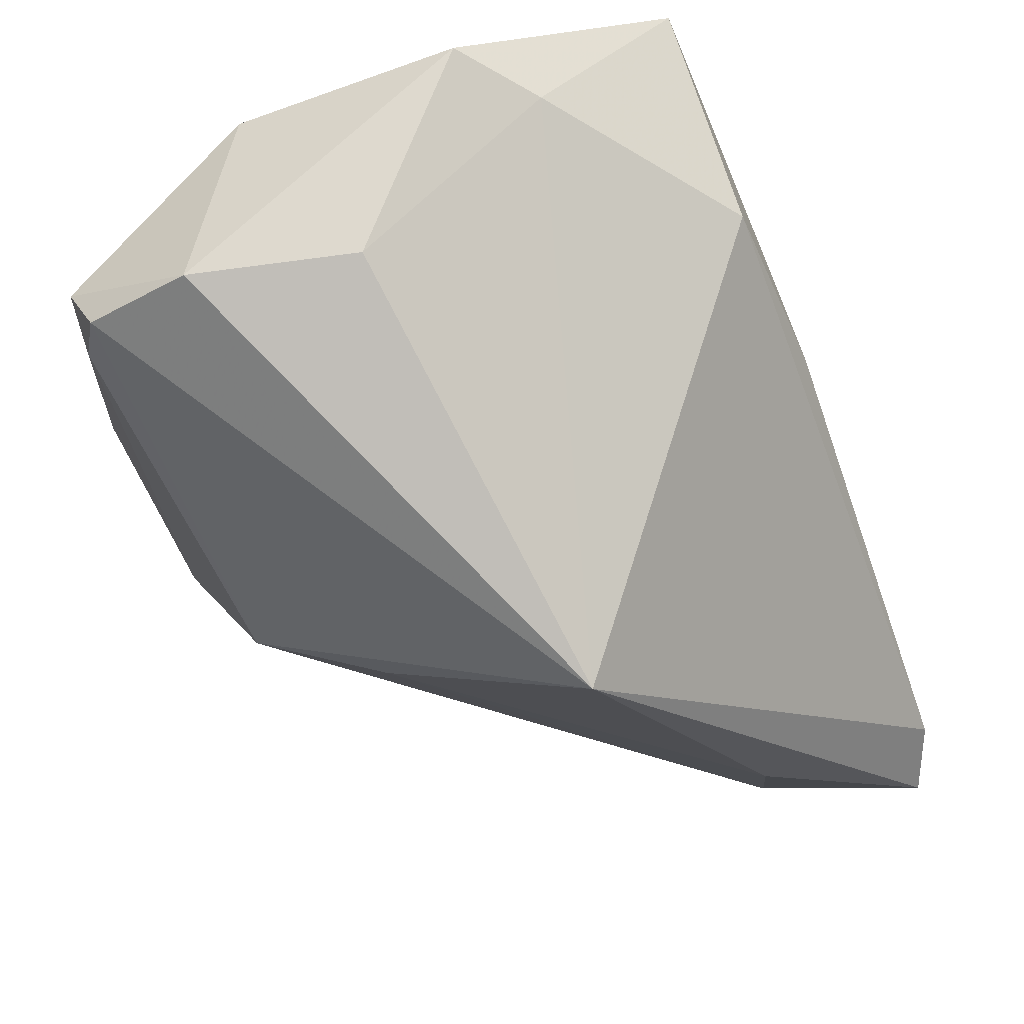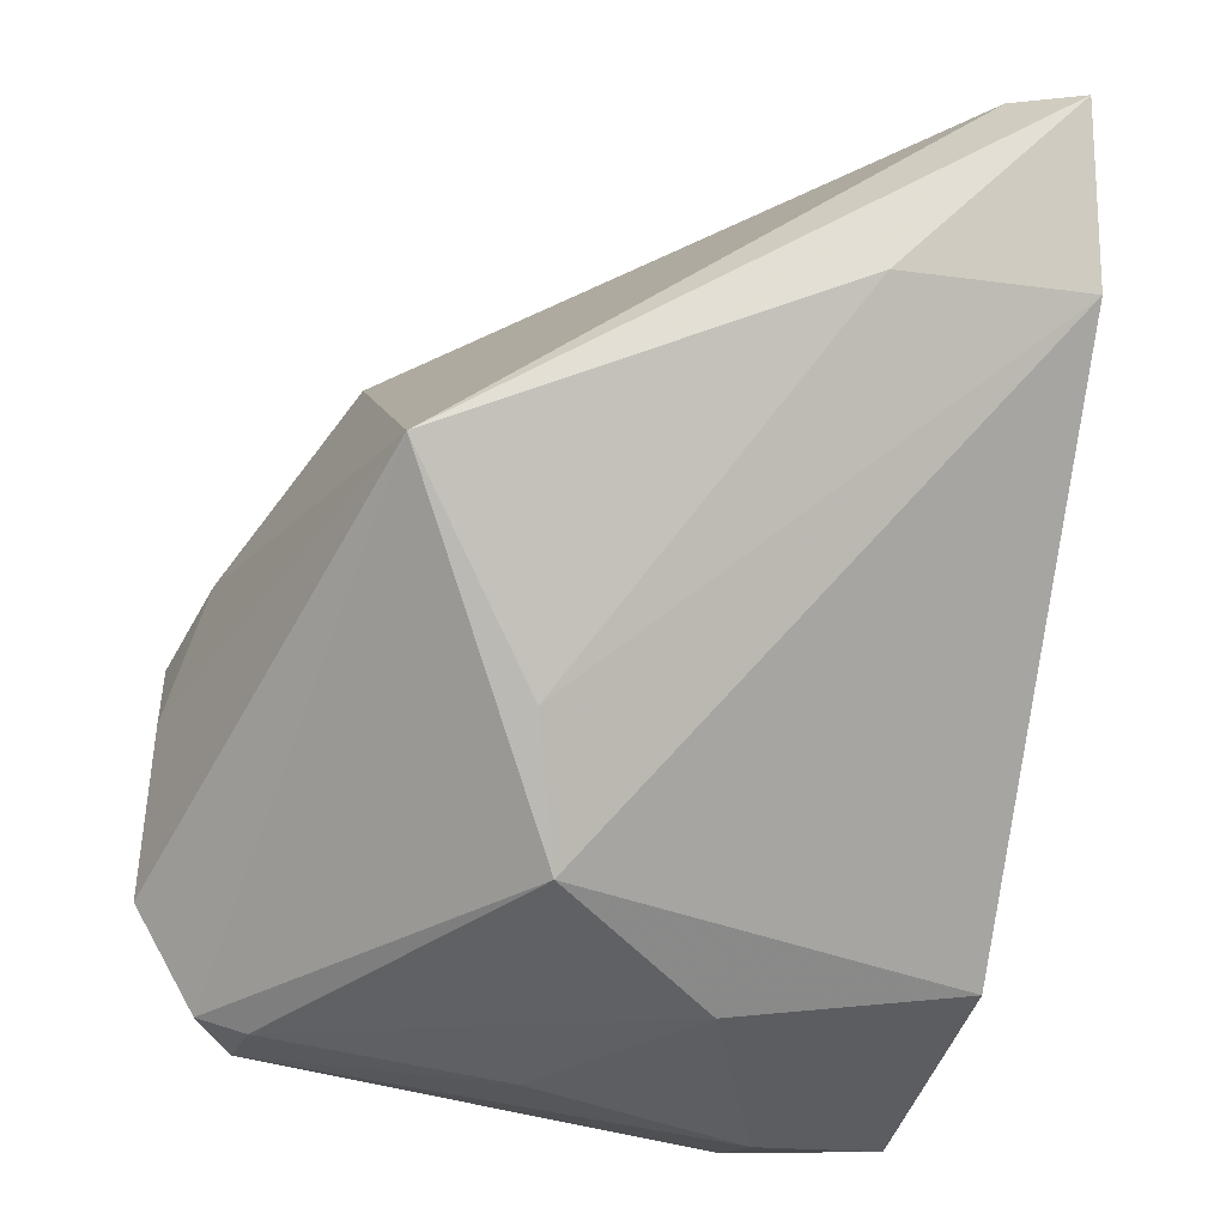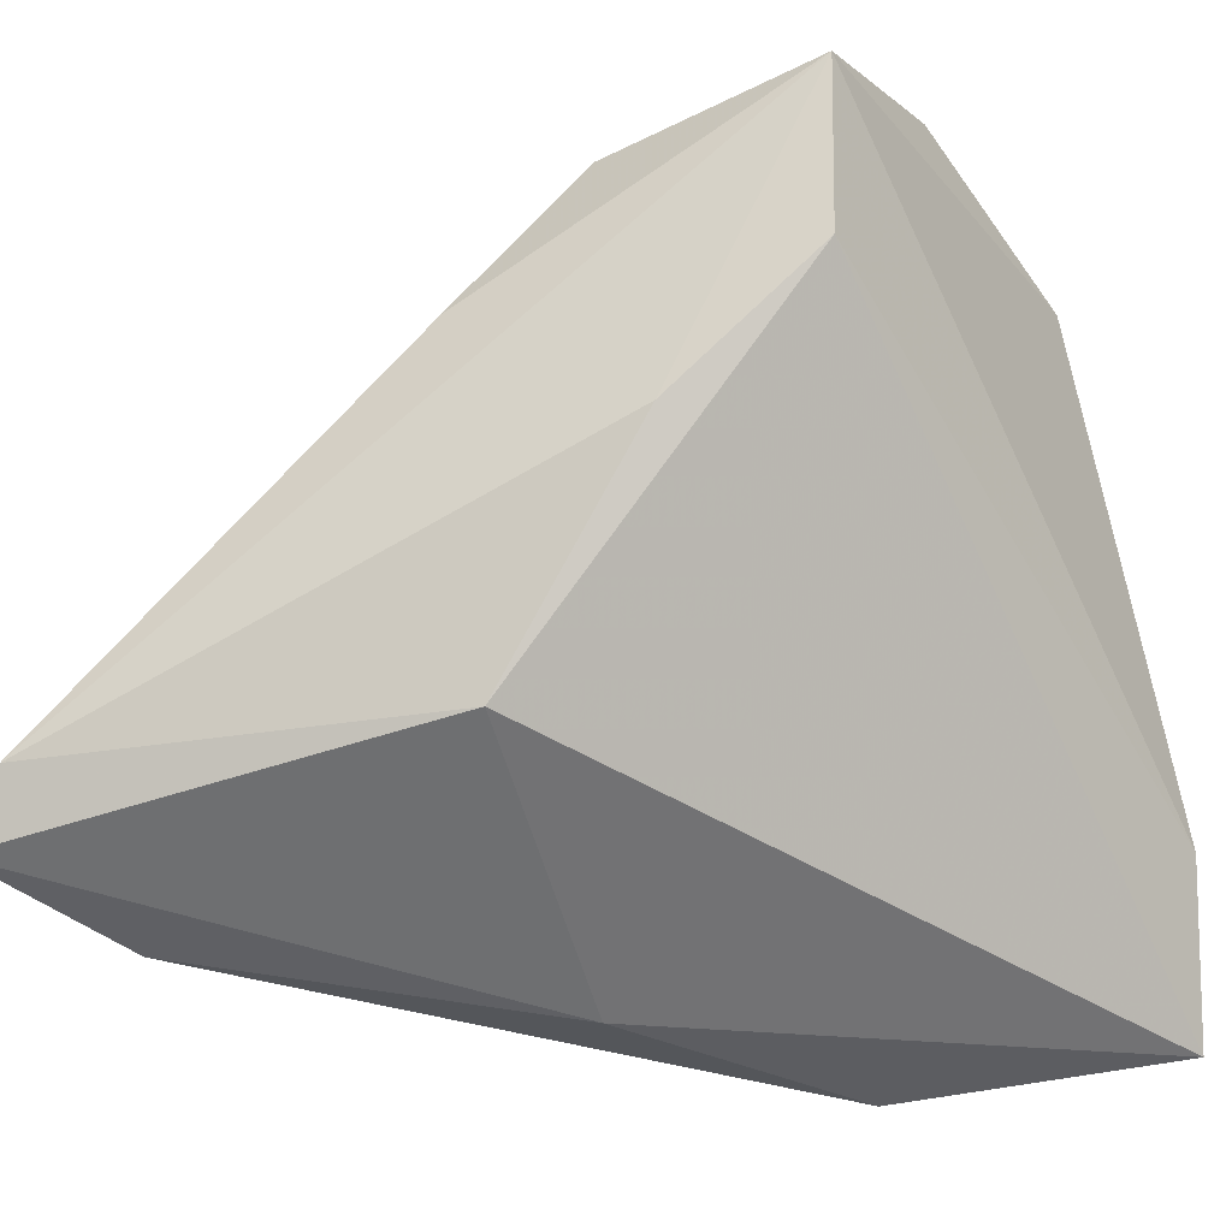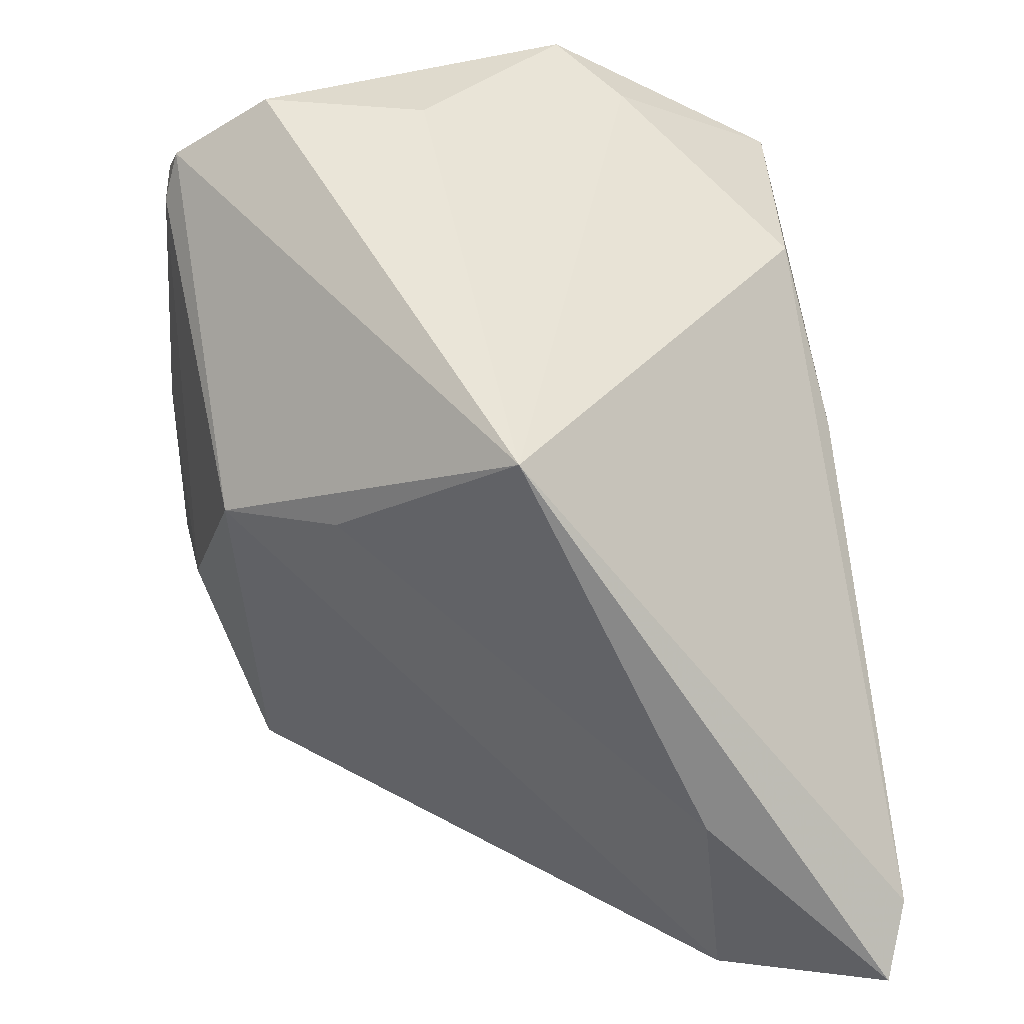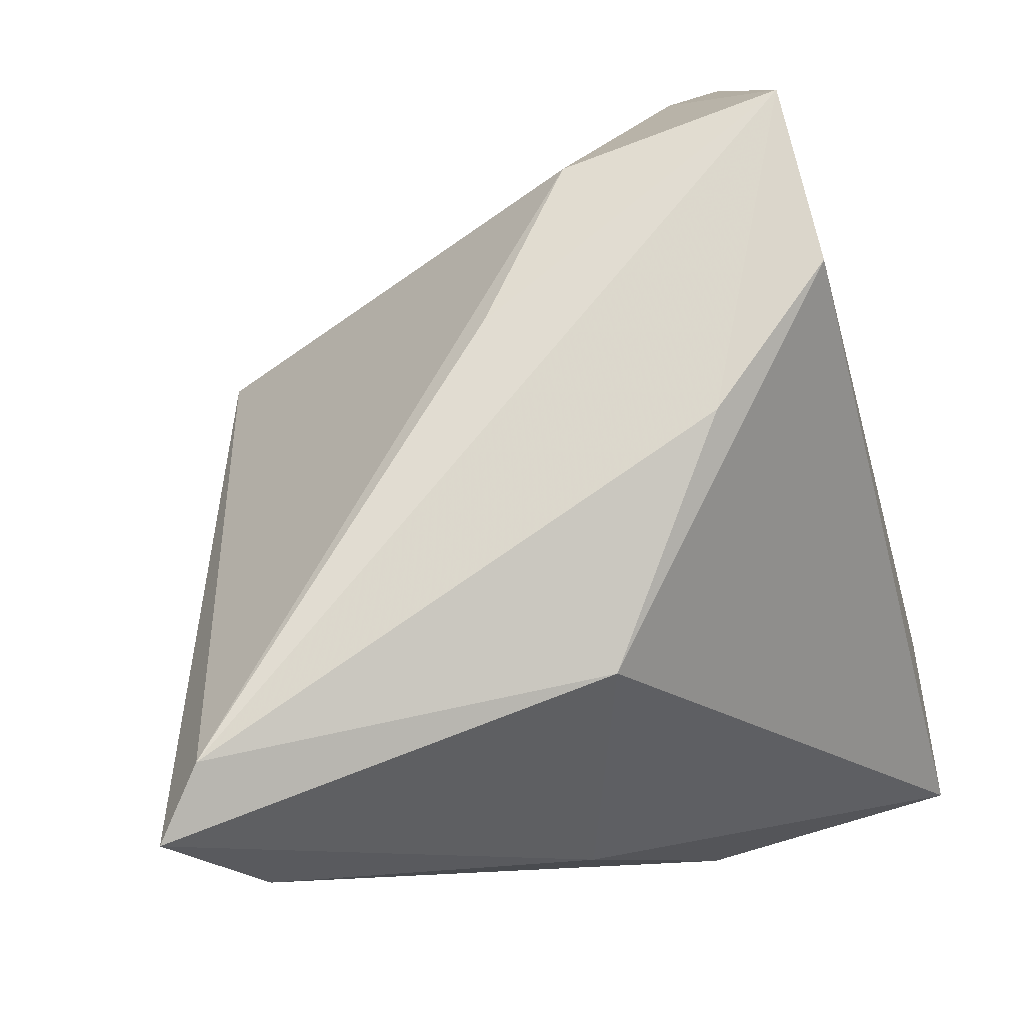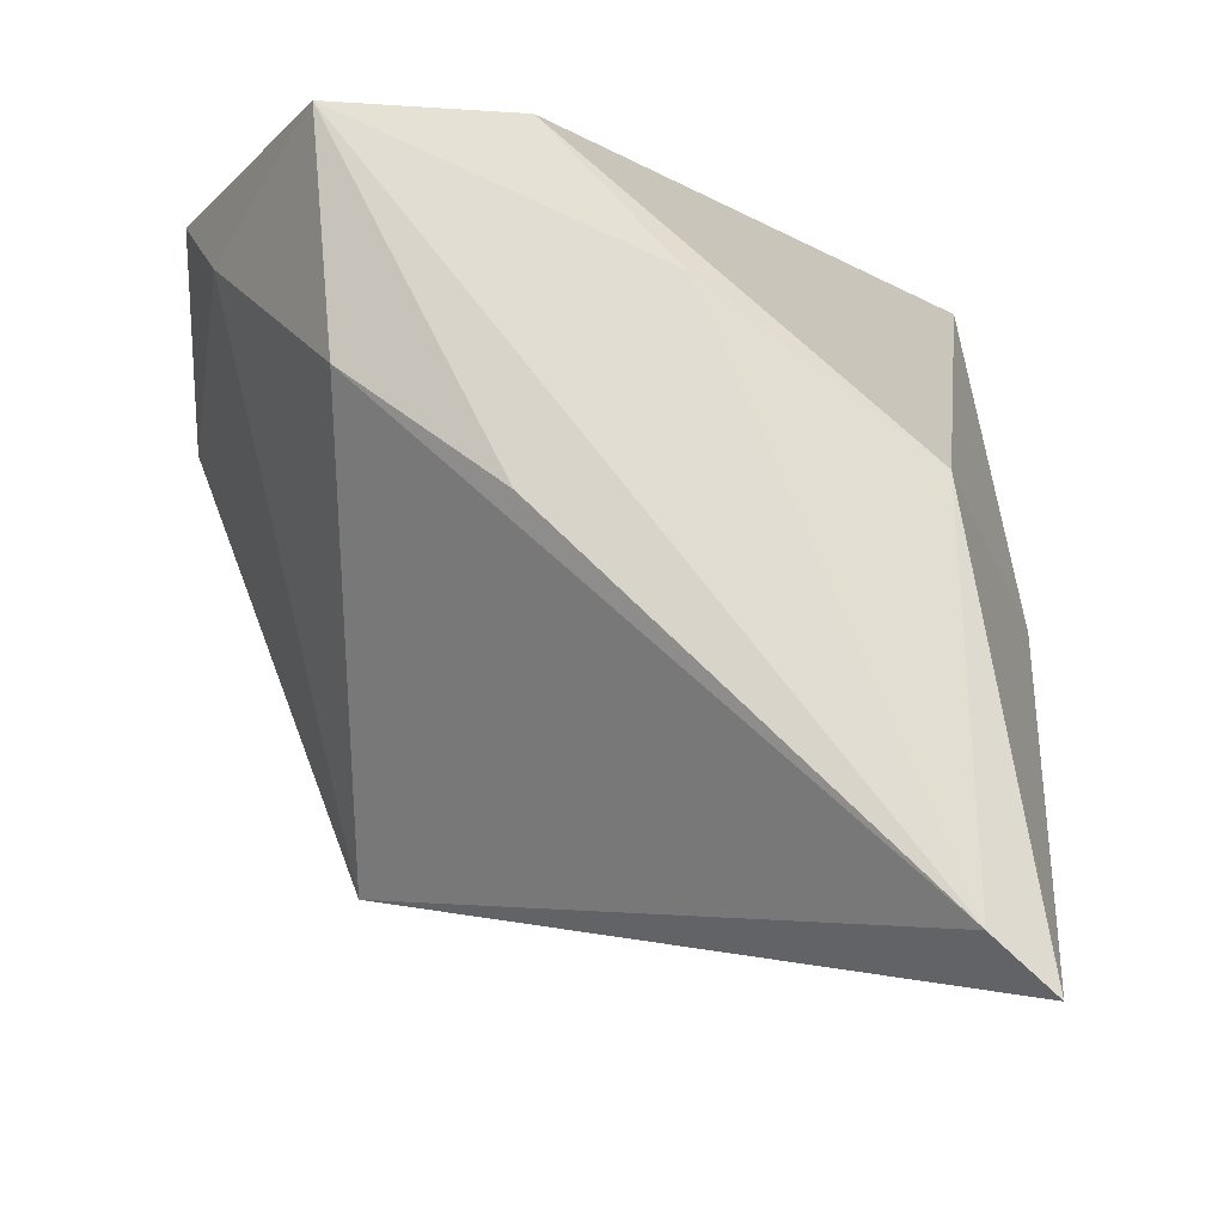
<metadata>
{"format":"obj","ext":"obj","renderer":"f3d","projection":"perspective","resolution":1024,"background":"white","views":[{"elev":75.2,"azim":-115.8,"up":"+Y"},{"elev":-36.1,"azim":-104.8,"up":"+Z"},{"elev":-36.4,"azim":24.2,"up":"+Y"},{"elev":36.6,"azim":-99.4,"up":"+Y"},{"elev":70.3,"azim":-17.2,"up":"+Z"},{"elev":72.1,"azim":-93.0,"up":"+Z"}]}
</metadata>
<code>
v -0.01213 0.008013 -0.03291
v 0.02454 0.03128 -0.03512
v -0.02224 0.01209 -0.0215
v 0.02691 -0.02217 -0.03722
v -0.009874 0.01024 0.03616
v -0.03584 0.02748 -0.004046
v 0.03366 0.03344 -0.01149
v 0.03461 -0.02107 -0.03448
v -0.01252 -0.03908 -0.004429
v -0.04697 -0.03539 0.01677
v 0.01923 0.03574 -0.03433
v 0.01816 0.03059 -0.03598
v -0.007595 -0.02804 0.02969
v 0.02072 0.03795 0.01754
v 0.003683 0.02582 0.03354
v 0.01011 -0.005843 0.0352
v 0.02634 0.006976 0.03478
v 0.0282 0.04142 0.01111
v -0.04996 -0.02625 0.03667
v 0.03413 -0.03908 -0.03238
v -0.04764 -0.01405 0.01433
v 0.004141 -0.03908 -0.02949
v 0.01901 0.003713 -0.03745
v 0.01705 0.04277 -0.02392
v -0.05557 -0.03248 0.03382
v 0.0367 -0.02048 -0.0285
v 0.01148 0.04282 -0.006852
v 0.02771 0.02655 0.03667
v 0.002811 -0.01139 -0.03649
f 22 4 20
f 2 7 8
f 8 4 2
f 20 4 8
f 26 7 28
f 20 8 26
f 26 8 7
f 17 13 20
f 20 26 17
f 17 26 28
f 2 4 23
f 9 22 20
f 9 13 25
f 20 13 9
f 1 22 10
f 10 9 25
f 22 9 10
f 29 22 1
f 4 22 29
f 29 23 4
f 13 17 16
f 16 17 28
f 24 7 2
f 24 6 27
f 27 6 14
f 21 10 25
f 25 6 21
f 11 24 2
f 1 6 11
f 6 24 11
f 18 24 27
f 27 14 18
f 7 24 18
f 28 7 18
f 18 14 28
f 3 6 1
f 3 21 6
f 1 10 3
f 10 21 3
f 19 6 25
f 25 13 19
f 13 16 19
f 19 16 28
f 28 5 19
f 15 14 6
f 6 19 15
f 15 19 5
f 28 14 15
f 15 5 28
f 2 23 12
f 12 11 2
f 1 11 12
f 12 29 1
f 23 29 12

</code>
